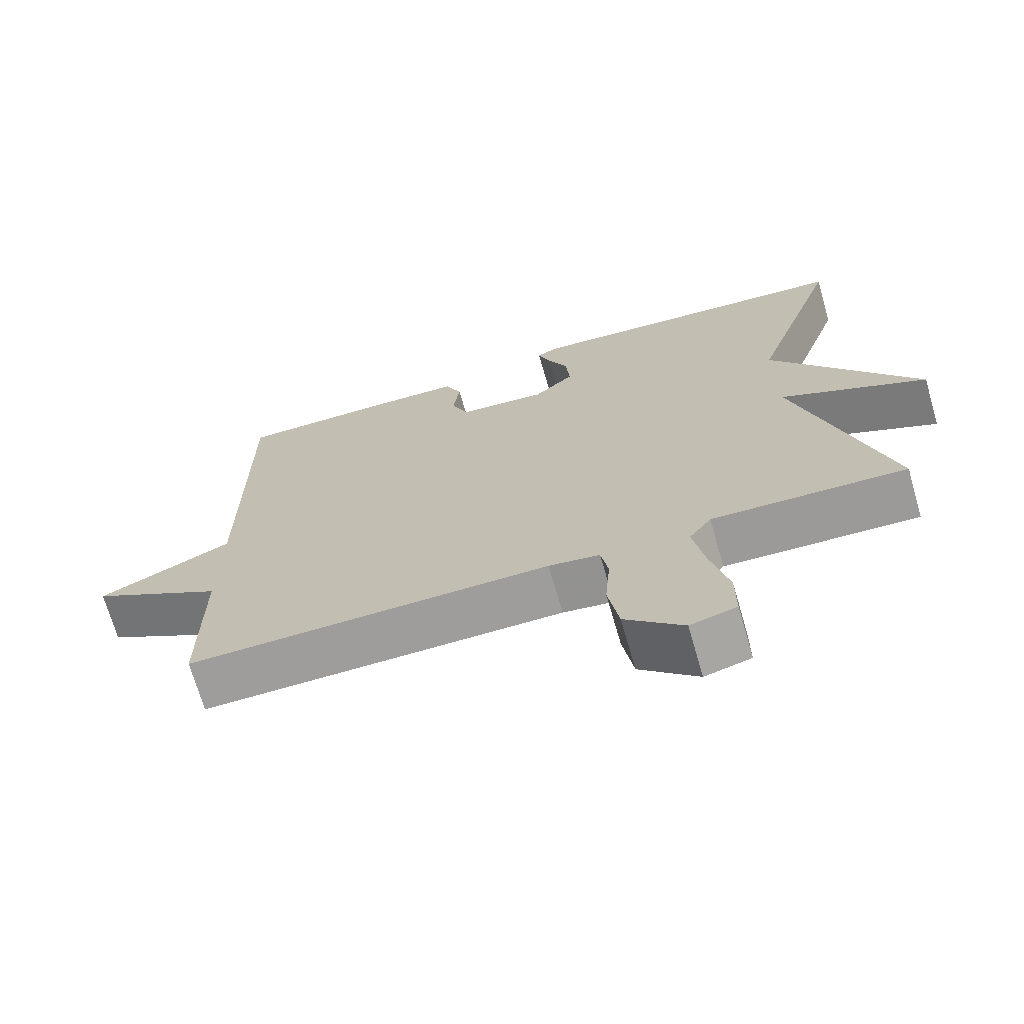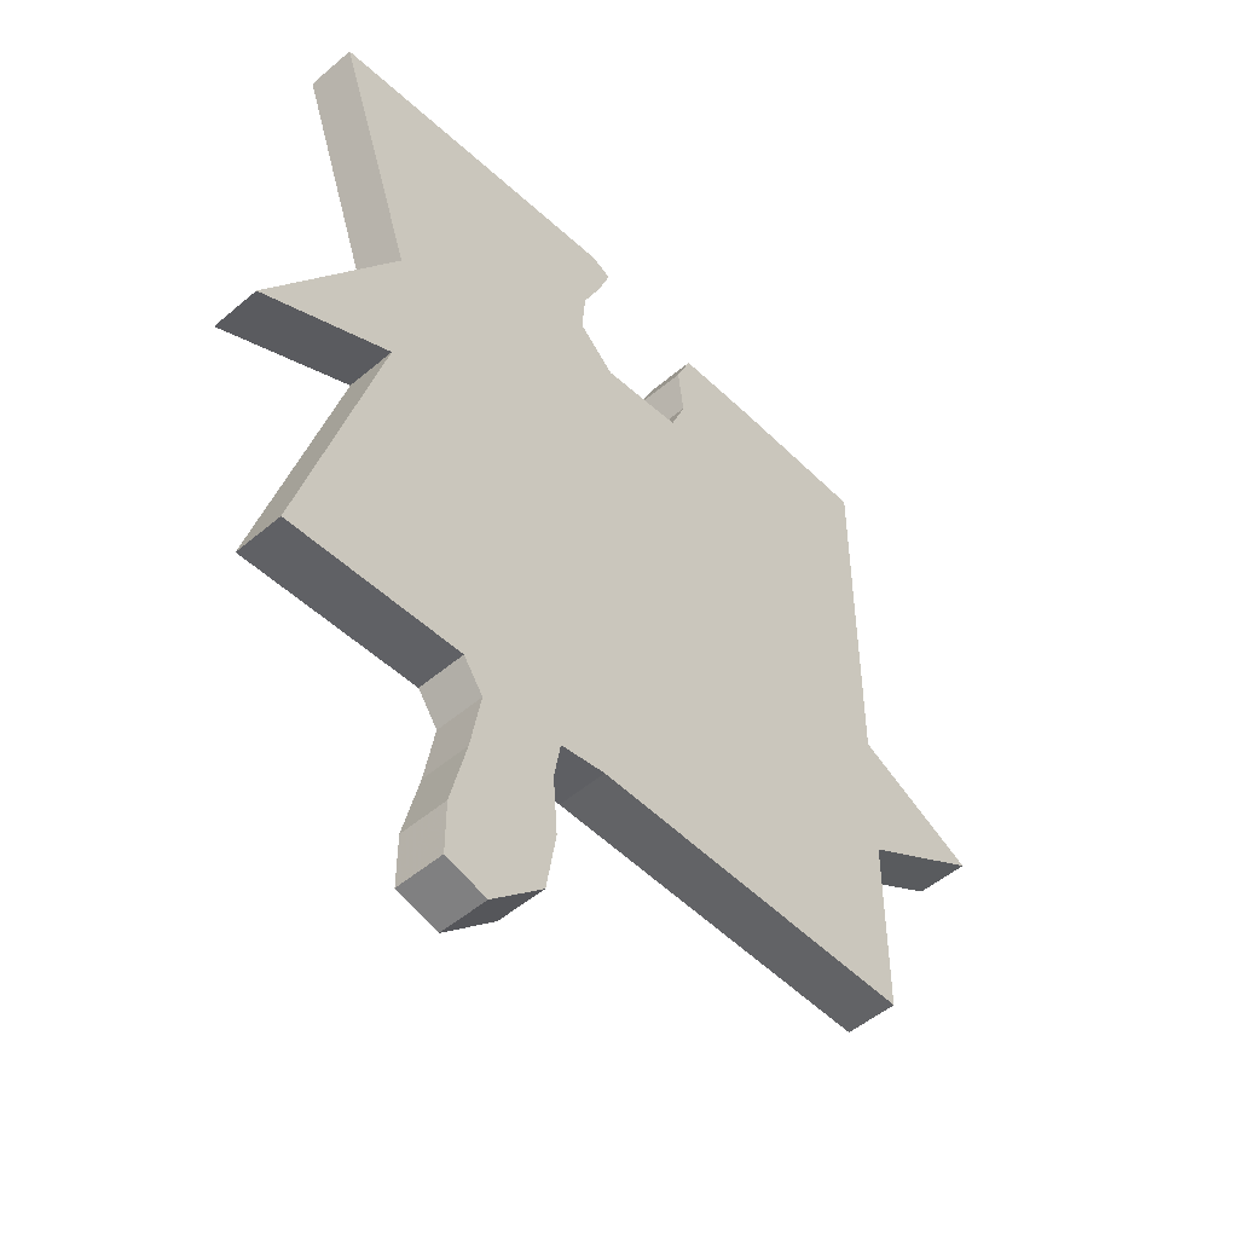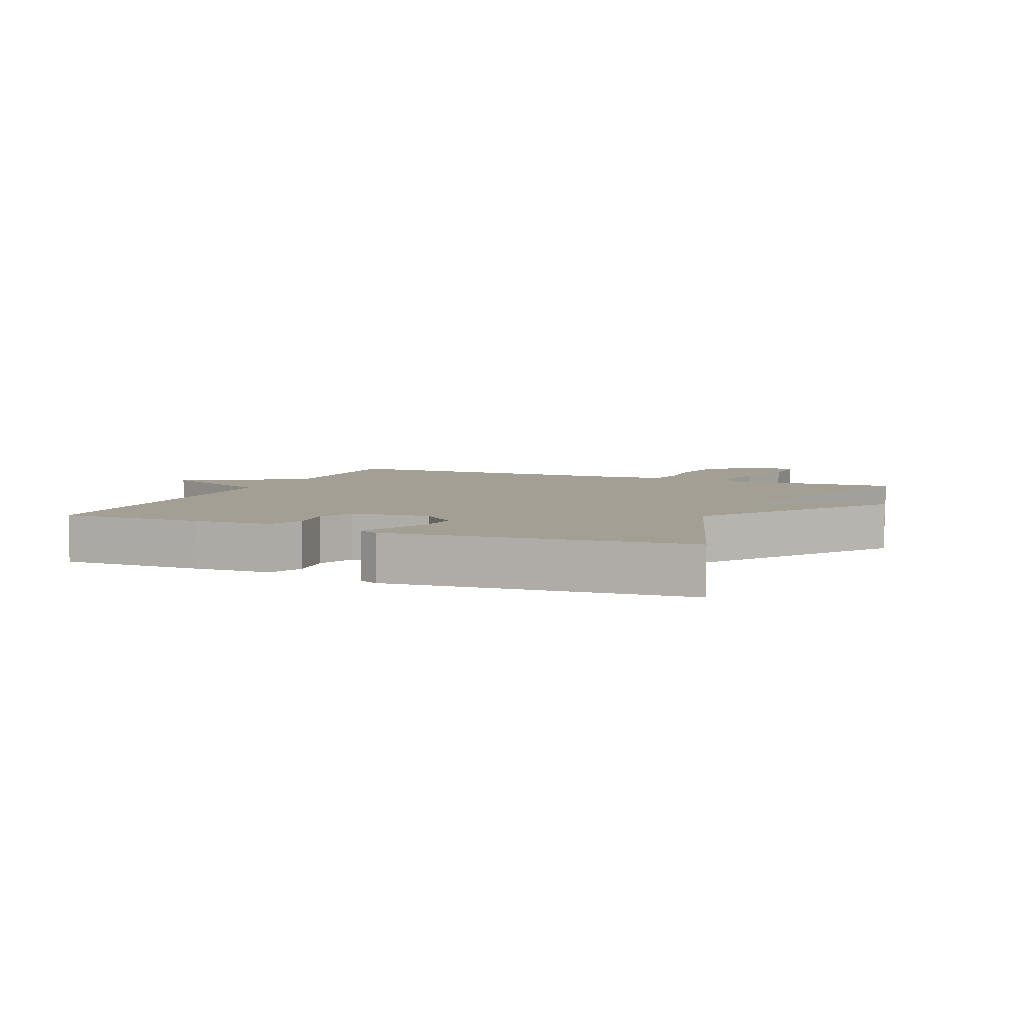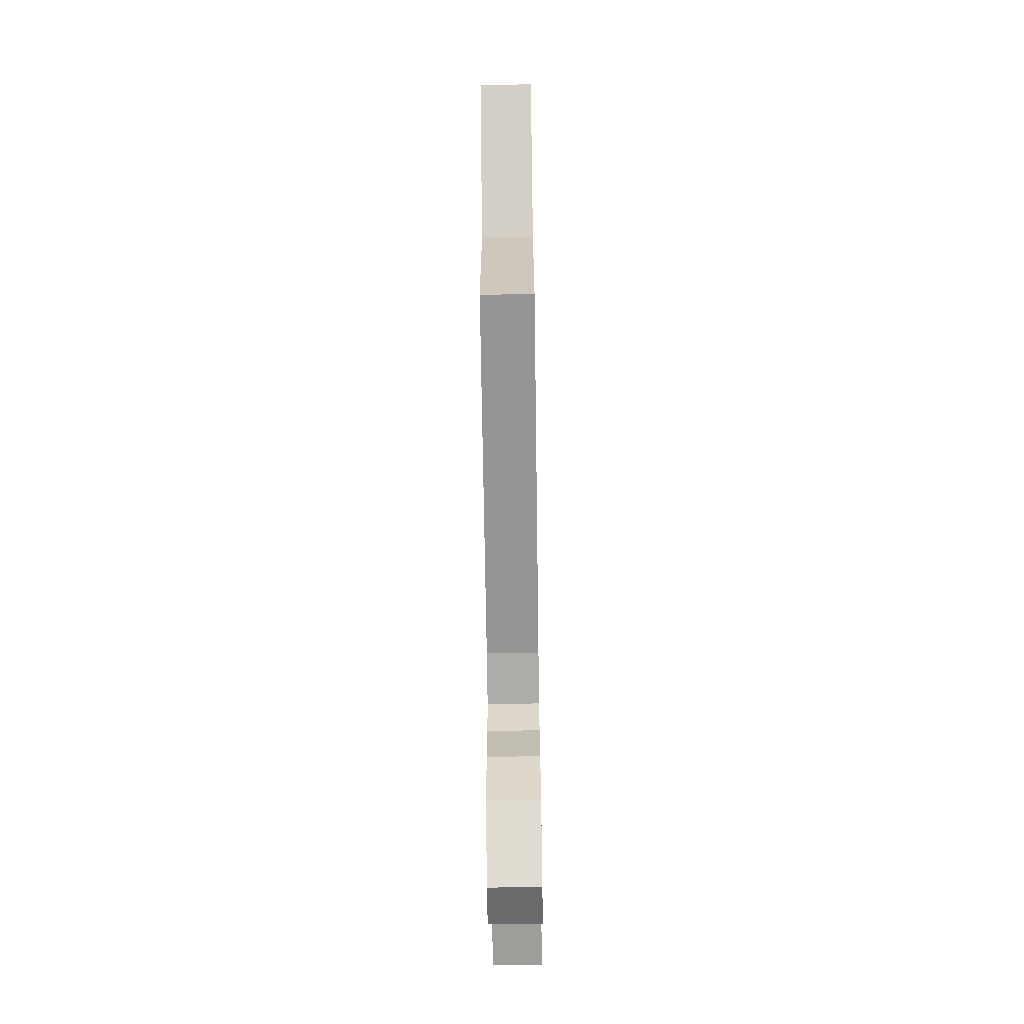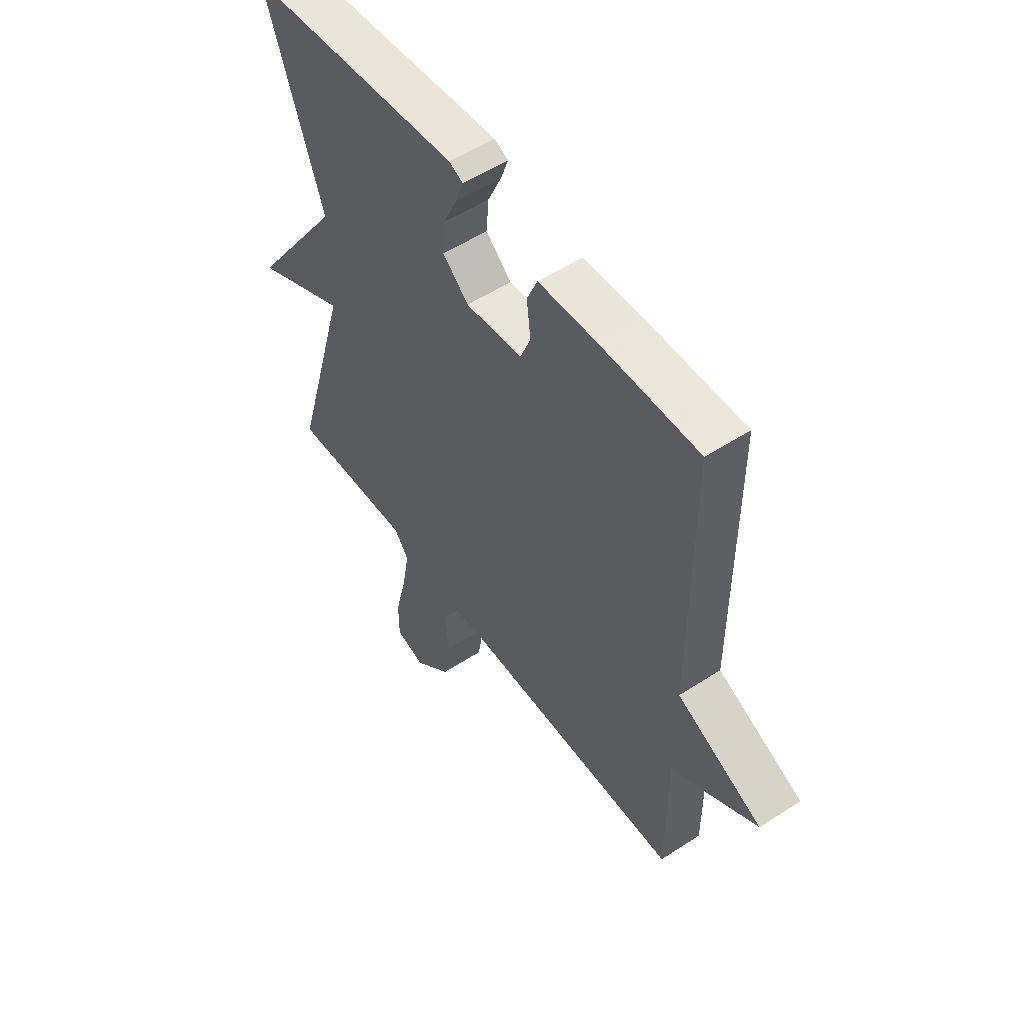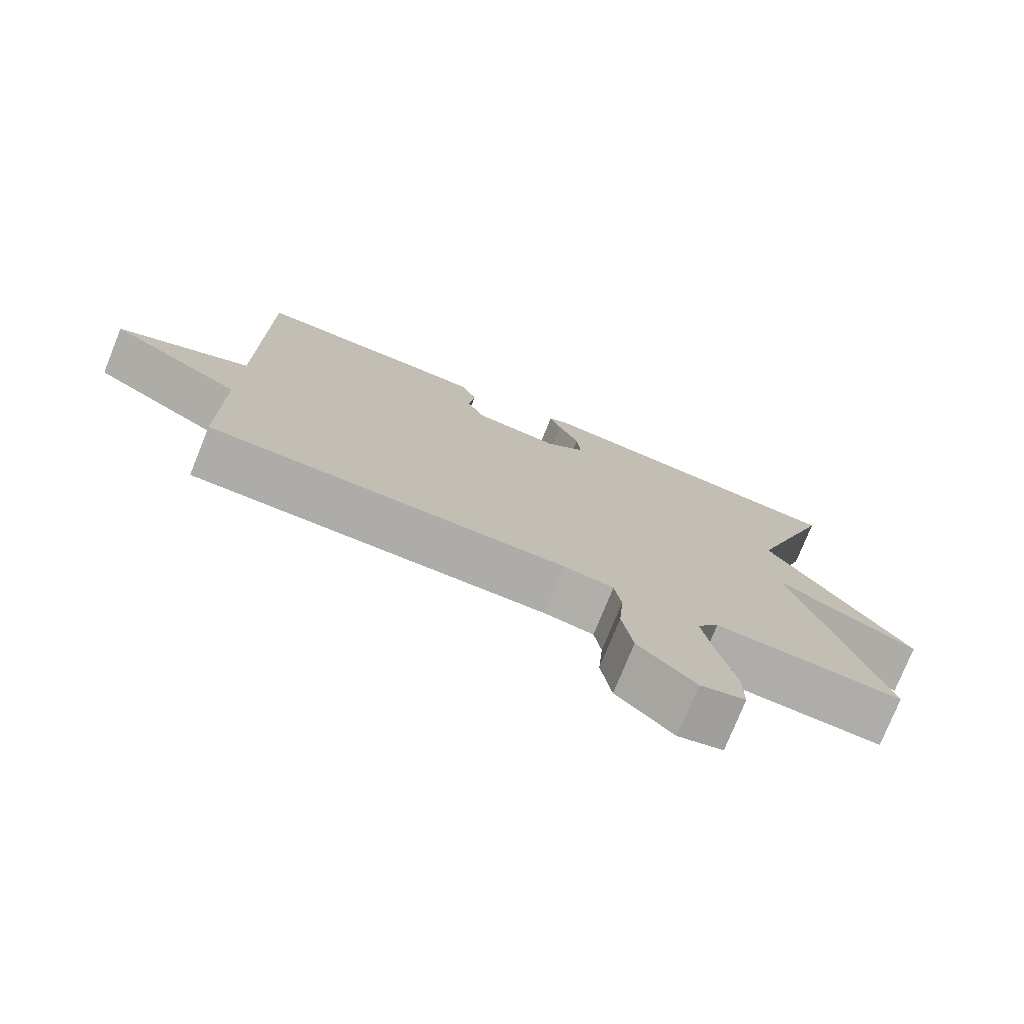
<metadata>
{"format":"obj","ext":"obj","renderer":"f3d","projection":"perspective","resolution":1024,"background":"white","views":[{"elev":-70.4,"azim":16.2,"up":"+Z"},{"elev":-50.8,"azim":132.8,"up":"+Z"},{"elev":5.5,"azim":23.3,"up":"+Y"},{"elev":-67.8,"azim":-89.2,"up":"+Z"},{"elev":54.0,"azim":-124.8,"up":"+Z"},{"elev":-76.7,"azim":-22.1,"up":"+Z"}]}
</metadata>
<code>
v -0.5 0.07 0.5
v -0.283 0.07 0.499
v -0.16 0.07 0.494
v -0.137 0.07 0.44
v -0.146 0.07 0.368
v -0.123 0.07 0.31
v 0 0.07 0.298
v 0.056 0.07 0.349
v 0.051 0.07 0.415
v 0.022 0.07 0.479
v 0.005 0.07 0.527
v 0.035 0.07 0.541
v 0.5 0.07 0.5
v 0.376 0.07 0.138
v 0.579 0.07 -0.161
v 0.376 0.07 -0.062
v 0.5 0.07 -0.5
v 0.231 0.07 -0.488
v 0.2 0.07 -0.532
v 0.216 0.07 -0.624
v 0.241 0.07 -0.728
v 0.241 0.07 -0.807
v 0.177 0.07 -0.824
v 0.096 0.07 -0.748
v 0.081 0.07 -0.656
v 0.088 0.07 -0.569
v 0.078 0.07 -0.509
v 0.007 0.07 -0.498
v -0.5 0.07 -0.5
v -0.5 0.07 -0.231
v -0.687 0.07 -0.119
v -0.5 0.07 -0.031
v -0.5 0 0.5
v -0.283 0 0.499
v -0.16 0 0.494
v -0.137 0 0.44
v -0.146 0 0.368
v -0.123 0 0.31
v 0 0 0.298
v 0.056 0 0.349
v 0.051 0 0.415
v 0.022 0 0.479
v 0.005 0 0.527
v 0.035 0 0.541
v 0.5 0 0.5
v 0.376 0 0.138
v 0.579 0 -0.161
v 0.376 0 -0.062
v 0.5 0 -0.5
v 0.231 0 -0.488
v 0.2 0 -0.532
v 0.216 0 -0.624
v 0.241 0 -0.728
v 0.241 0 -0.807
v 0.177 0 -0.824
v 0.096 0 -0.748
v 0.081 0 -0.656
v 0.088 0 -0.569
v 0.078 0 -0.509
v 0.007 0 -0.498
v -0.5 0 -0.5
v -0.5 0 -0.231
v -0.687 0 -0.119
v -0.5 0 -0.031
f 30 31 32
f 28 29 30
f 27 28 30 32
f 24 25 26
f 23 24 26
f 22 23 26
f 21 22 26
f 20 21 26
f 19 20 26 27
f 32 1 2
f 27 32 2
f 19 27 2
f 18 19 2
f 14 15 16
f 12 13 14
f 11 12 14
f 10 11 14
f 9 10 14
f 8 9 14 16
f 16 17 18
f 8 16 18
f 7 8 18
f 2 3 4 5
f 2 5 6
f 18 2 6
f 6 7 18
f 64 63 62
f 62 61 60
f 64 62 60 59
f 58 57 56
f 58 56 55
f 58 55 54
f 58 54 53
f 58 53 52
f 59 58 52 51
f 34 33 64
f 34 64 59
f 34 59 51
f 34 51 50
f 48 47 46
f 46 45 44
f 46 44 43
f 46 43 42
f 46 42 41
f 48 46 41 40
f 50 49 48
f 50 48 40
f 50 40 39
f 37 36 35 34
f 38 37 34
f 38 34 50
f 50 39 38
f 1 33 34 2
f 2 34 35 3
f 3 35 36 4
f 4 36 37 5
f 5 37 38 6
f 6 38 39 7
f 7 39 40 8
f 8 40 41 9
f 9 41 42 10
f 10 42 43 11
f 11 43 44 12
f 12 44 45 13
f 13 45 46 14
f 14 46 47 15
f 15 47 48 16
f 16 48 49 17
f 17 49 50 18
f 18 50 51 19
f 19 51 52 20
f 20 52 53 21
f 21 53 54 22
f 22 54 55 23
f 23 55 56 24
f 24 56 57 25
f 25 57 58 26
f 26 58 59 27
f 27 59 60 28
f 28 60 61 29
f 29 61 62 30
f 30 62 63 31
f 31 63 64 32
f 32 64 33 1

</code>
